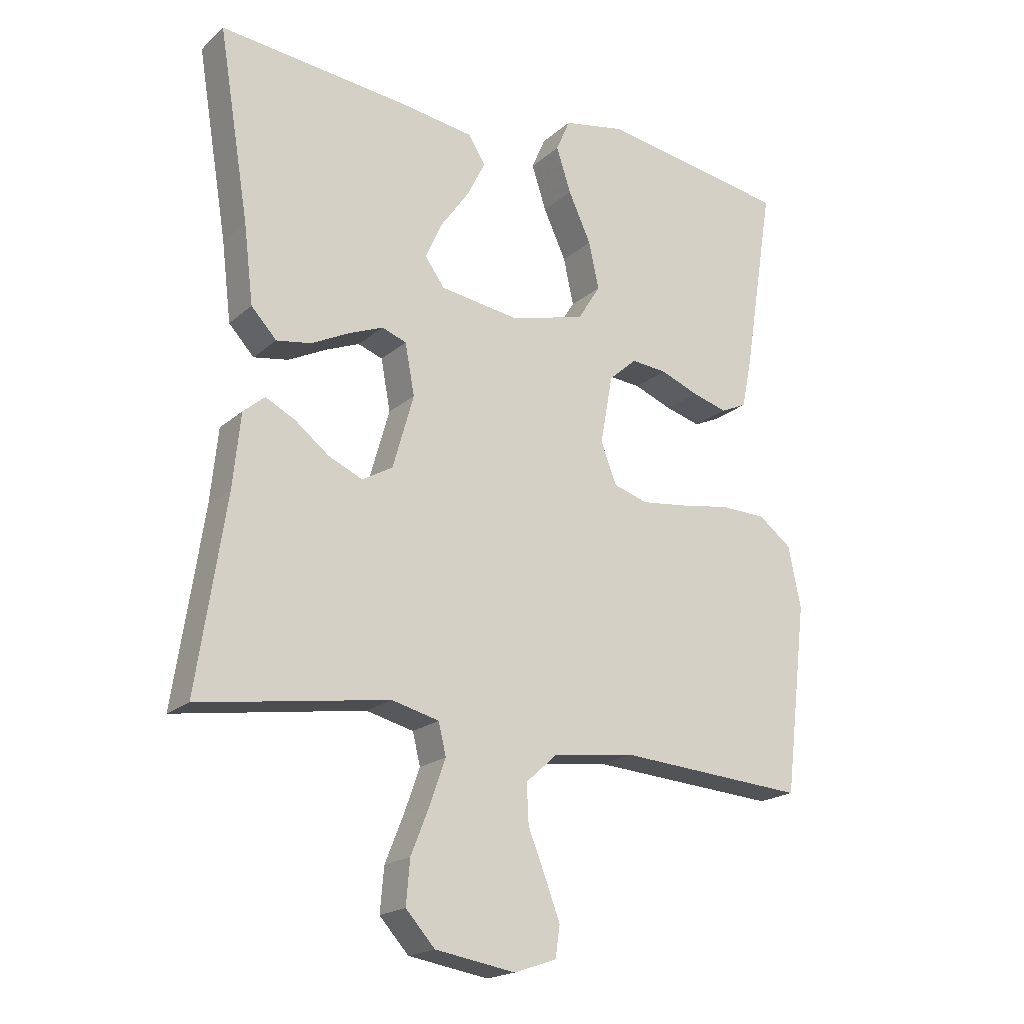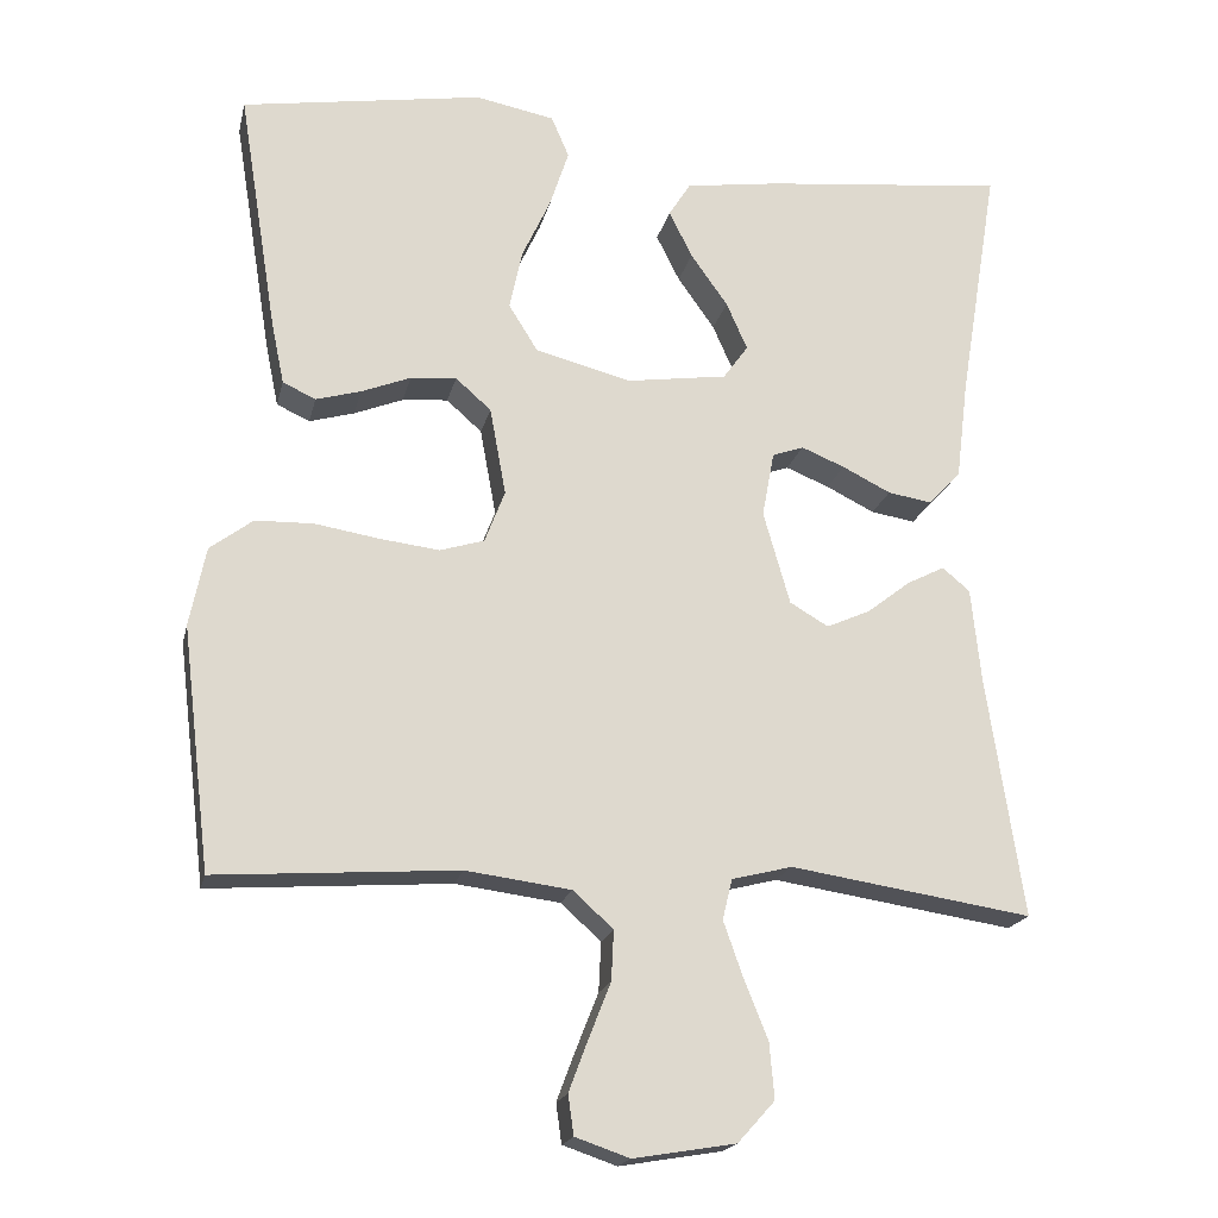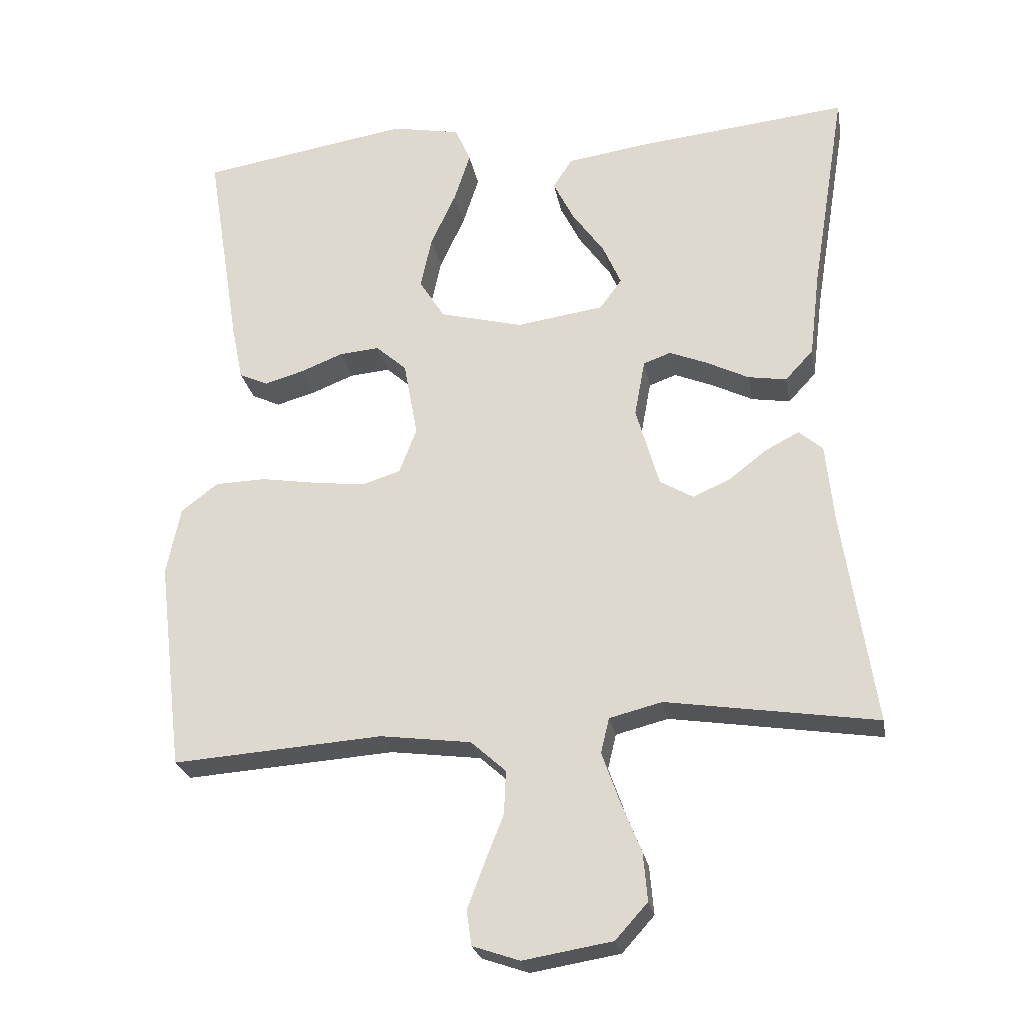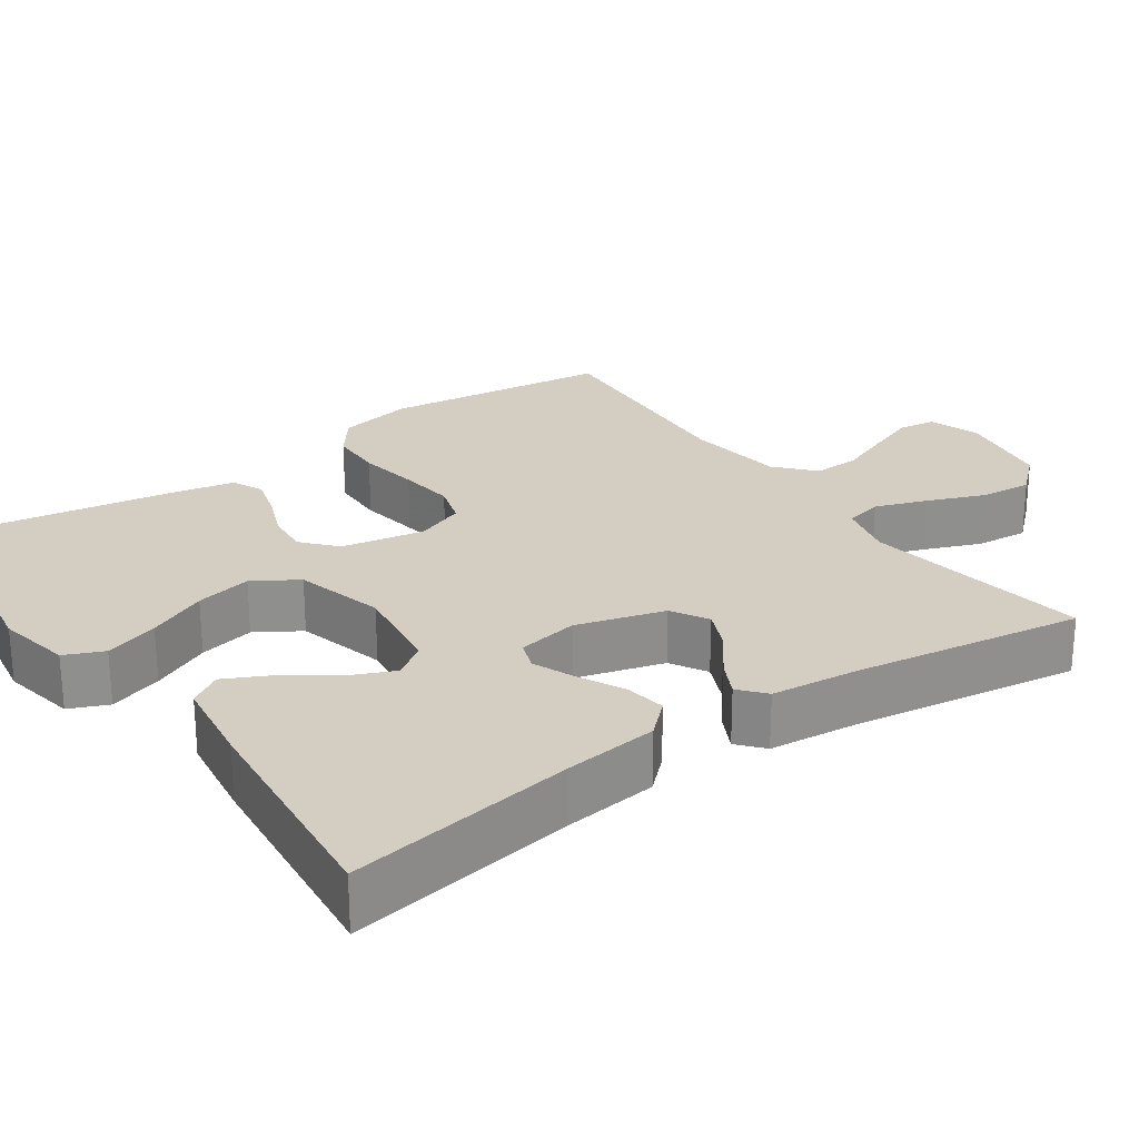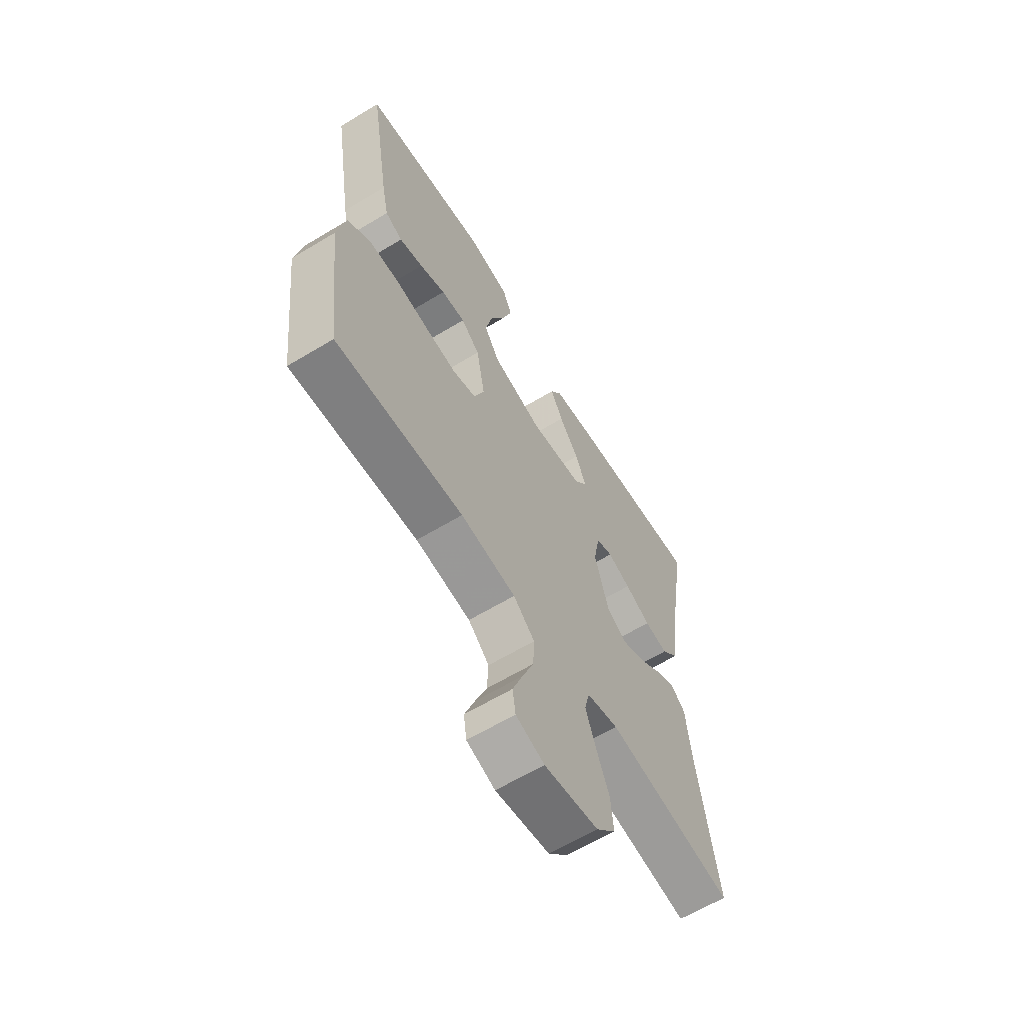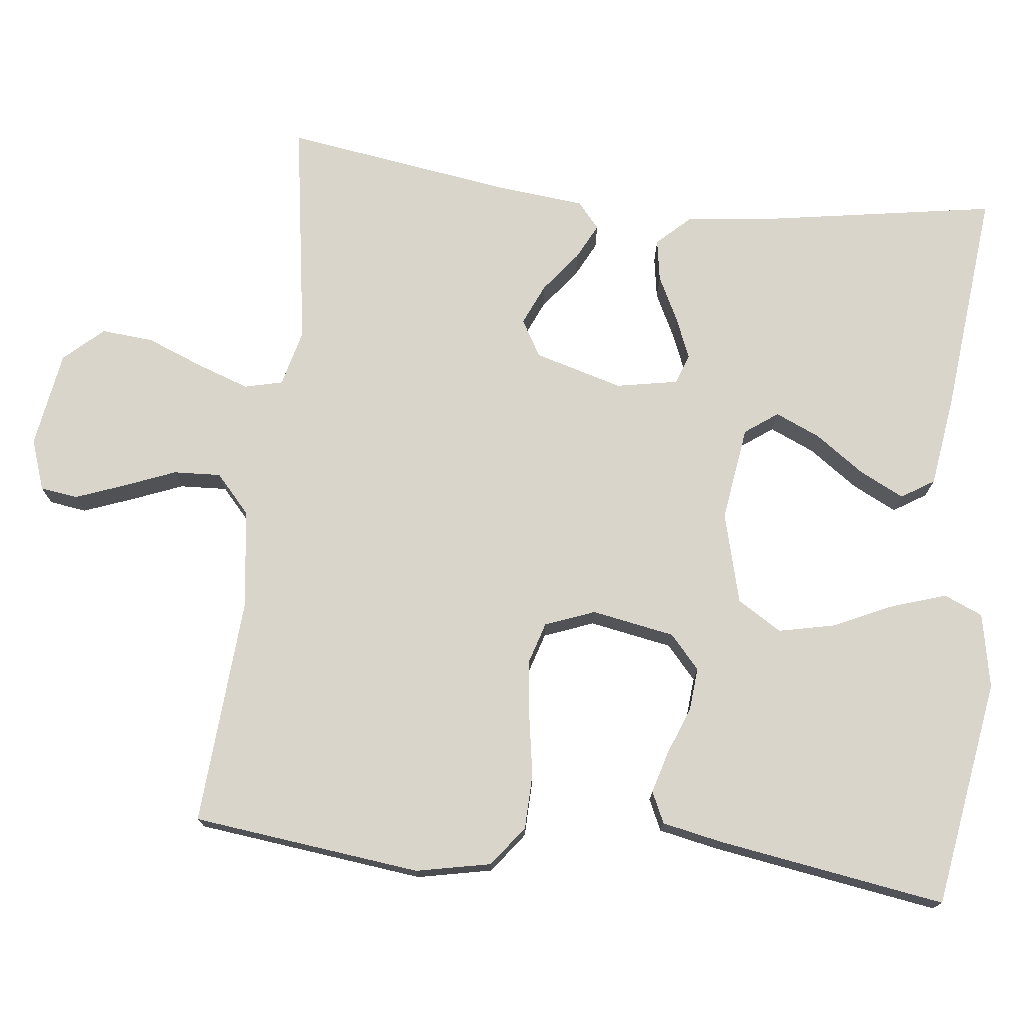
<metadata>
{"format":"obj","ext":"obj","renderer":"f3d","projection":"perspective","resolution":1024,"background":"white","views":[{"elev":-19.5,"azim":147.1,"up":"+Z"},{"elev":-19.1,"azim":-12.5,"up":"+Z"},{"elev":-25.0,"azim":10.3,"up":"+Z"},{"elev":25.0,"azim":55.0,"up":"+Y"},{"elev":-63.0,"azim":-58.6,"up":"+Z"},{"elev":74.4,"azim":-83.6,"up":"+Y"}]}
</metadata>
<code>
v 0.5 0.07 0.5
v 0.451 0.07 0.2
v 0.436 0.07 0.077
v 0.396 0.07 0.034
v 0.341 0.07 0.043
v 0.281 0.07 0.073
v 0.227 0.07 0.095
v 0.188 0.07 0.081
v 0.173 0.07 0
v 0.206 0.07 -0.116
v 0.254 0.07 -0.144
v 0.308 0.07 -0.12
v 0.362 0.07 -0.078
v 0.409 0.07 -0.054
v 0.443 0.07 -0.083
v 0.455 0.07 -0.2
v 0.5 0.07 -0.5
v 0.2 0.07 -0.454
v 0.125 0.07 -0.473
v 0.113 0.07 -0.523
v 0.137 0.07 -0.591
v 0.167 0.07 -0.666
v 0.173 0.07 -0.735
v 0.127 0.07 -0.786
v 0 0.07 -0.807
v -0.067 0.07 -0.784
v -0.074 0.07 -0.735
v -0.05 0.07 -0.671
v -0.023 0.07 -0.603
v -0.02 0.07 -0.541
v -0.07 0.07 -0.496
v -0.2 0.07 -0.479
v -0.5 0.07 -0.5
v -0.536 0.07 -0.2
v -0.516 0.07 -0.102
v -0.463 0.07 -0.062
v -0.391 0.07 -0.06
v -0.311 0.07 -0.073
v -0.237 0.07 -0.082
v -0.182 0.07 -0.065
v -0.157 0.07 0
v -0.177 0.07 0.109
v -0.221 0.07 0.148
v -0.278 0.07 0.143
v -0.339 0.07 0.119
v -0.395 0.07 0.103
v -0.436 0.07 0.122
v -0.452 0.07 0.2
v -0.5 0.07 0.5
v -0.2 0.07 0.548
v -0.102 0.07 0.529
v -0.08 0.07 0.478
v -0.103 0.07 0.407
v -0.139 0.07 0.329
v -0.155 0.07 0.255
v -0.119 0.07 0.197
v 0 0.07 0.166
v 0.125 0.07 0.184
v 0.156 0.07 0.227
v 0.13 0.07 0.286
v 0.084 0.07 0.351
v 0.055 0.07 0.409
v 0.082 0.07 0.452
v 0.2 0.07 0.469
v 0.5 0 0.5
v 0.451 0 0.2
v 0.436 0 0.077
v 0.396 0 0.034
v 0.341 0 0.043
v 0.281 0 0.073
v 0.227 0 0.095
v 0.188 0 0.081
v 0.173 0 0
v 0.206 0 -0.116
v 0.254 0 -0.144
v 0.308 0 -0.12
v 0.362 0 -0.078
v 0.409 0 -0.054
v 0.443 0 -0.083
v 0.455 0 -0.2
v 0.5 0 -0.5
v 0.2 0 -0.454
v 0.125 0 -0.473
v 0.113 0 -0.523
v 0.137 0 -0.591
v 0.167 0 -0.666
v 0.173 0 -0.735
v 0.127 0 -0.786
v 0 0 -0.807
v -0.067 0 -0.784
v -0.074 0 -0.735
v -0.05 0 -0.671
v -0.023 0 -0.603
v -0.02 0 -0.541
v -0.07 0 -0.496
v -0.2 0 -0.479
v -0.5 0 -0.5
v -0.536 0 -0.2
v -0.516 0 -0.102
v -0.463 0 -0.062
v -0.391 0 -0.06
v -0.311 0 -0.073
v -0.237 0 -0.082
v -0.182 0 -0.065
v -0.157 0 0
v -0.177 0 0.109
v -0.221 0 0.148
v -0.278 0 0.143
v -0.339 0 0.119
v -0.395 0 0.103
v -0.436 0 0.122
v -0.452 0 0.2
v -0.5 0 0.5
v -0.2 0 0.548
v -0.102 0 0.529
v -0.08 0 0.478
v -0.103 0 0.407
v -0.139 0 0.329
v -0.155 0 0.255
v -0.119 0 0.197
v 0 0 0.166
v 0.125 0 0.184
v 0.156 0 0.227
v 0.13 0 0.286
v 0.084 0 0.351
v 0.055 0 0.409
v 0.082 0 0.452
v 0.2 0 0.469
f 64 1 2
f 63 64 2
f 62 63 2
f 61 62 2
f 60 61 2
f 4 5 6
f 3 4 6
f 2 3 6
f 60 2 6
f 59 60 6
f 58 59 6 7
f 57 58 7 8
f 56 57 8 9
f 52 53 54
f 51 52 54
f 50 51 54
f 49 50 54
f 48 49 54
f 47 48 54
f 46 47 54
f 45 46 54
f 44 45 54
f 43 44 54 55
f 42 43 55 56
f 36 37 38
f 35 36 38
f 34 35 38
f 33 34 38
f 32 33 38
f 31 32 38 39
f 30 31 39 40
f 27 28 29
f 26 27 29
f 25 26 29
f 24 25 29
f 23 24 29
f 22 23 29
f 21 22 29
f 20 21 29 30
f 30 40 41
f 20 30 41
f 19 20 41
f 16 17 18
f 16 18 19
f 15 16 19
f 14 15 19
f 13 14 19
f 12 13 19
f 56 9 10
f 42 56 10
f 41 42 10
f 19 41 10
f 19 10 11
f 11 12 19
f 66 65 128
f 66 128 127
f 66 127 126
f 66 126 125
f 66 125 124
f 70 69 68
f 70 68 67
f 70 67 66
f 70 66 124
f 70 124 123
f 71 70 123 122
f 72 71 122 121
f 73 72 121 120
f 118 117 116
f 118 116 115
f 118 115 114
f 118 114 113
f 118 113 112
f 118 112 111
f 118 111 110
f 118 110 109
f 118 109 108
f 119 118 108 107
f 120 119 107 106
f 102 101 100
f 102 100 99
f 102 99 98
f 102 98 97
f 102 97 96
f 103 102 96 95
f 104 103 95 94
f 93 92 91
f 93 91 90
f 93 90 89
f 93 89 88
f 93 88 87
f 93 87 86
f 93 86 85
f 94 93 85 84
f 105 104 94
f 105 94 84
f 105 84 83
f 82 81 80
f 83 82 80
f 83 80 79
f 83 79 78
f 83 78 77
f 83 77 76
f 74 73 120
f 74 120 106
f 74 106 105
f 74 105 83
f 75 74 83
f 83 76 75
f 1 65 66 2
f 2 66 67 3
f 3 67 68 4
f 4 68 69 5
f 5 69 70 6
f 6 70 71 7
f 7 71 72 8
f 8 72 73 9
f 9 73 74 10
f 10 74 75 11
f 11 75 76 12
f 12 76 77 13
f 13 77 78 14
f 14 78 79 15
f 15 79 80 16
f 16 80 81 17
f 17 81 82 18
f 18 82 83 19
f 19 83 84 20
f 20 84 85 21
f 21 85 86 22
f 22 86 87 23
f 23 87 88 24
f 24 88 89 25
f 25 89 90 26
f 26 90 91 27
f 27 91 92 28
f 28 92 93 29
f 29 93 94 30
f 30 94 95 31
f 31 95 96 32
f 32 96 97 33
f 33 97 98 34
f 34 98 99 35
f 35 99 100 36
f 36 100 101 37
f 37 101 102 38
f 38 102 103 39
f 39 103 104 40
f 40 104 105 41
f 41 105 106 42
f 42 106 107 43
f 43 107 108 44
f 44 108 109 45
f 45 109 110 46
f 46 110 111 47
f 47 111 112 48
f 48 112 113 49
f 49 113 114 50
f 50 114 115 51
f 51 115 116 52
f 52 116 117 53
f 53 117 118 54
f 54 118 119 55
f 55 119 120 56
f 56 120 121 57
f 57 121 122 58
f 58 122 123 59
f 59 123 124 60
f 60 124 125 61
f 61 125 126 62
f 62 126 127 63
f 63 127 128 64
f 64 128 65 1

</code>
